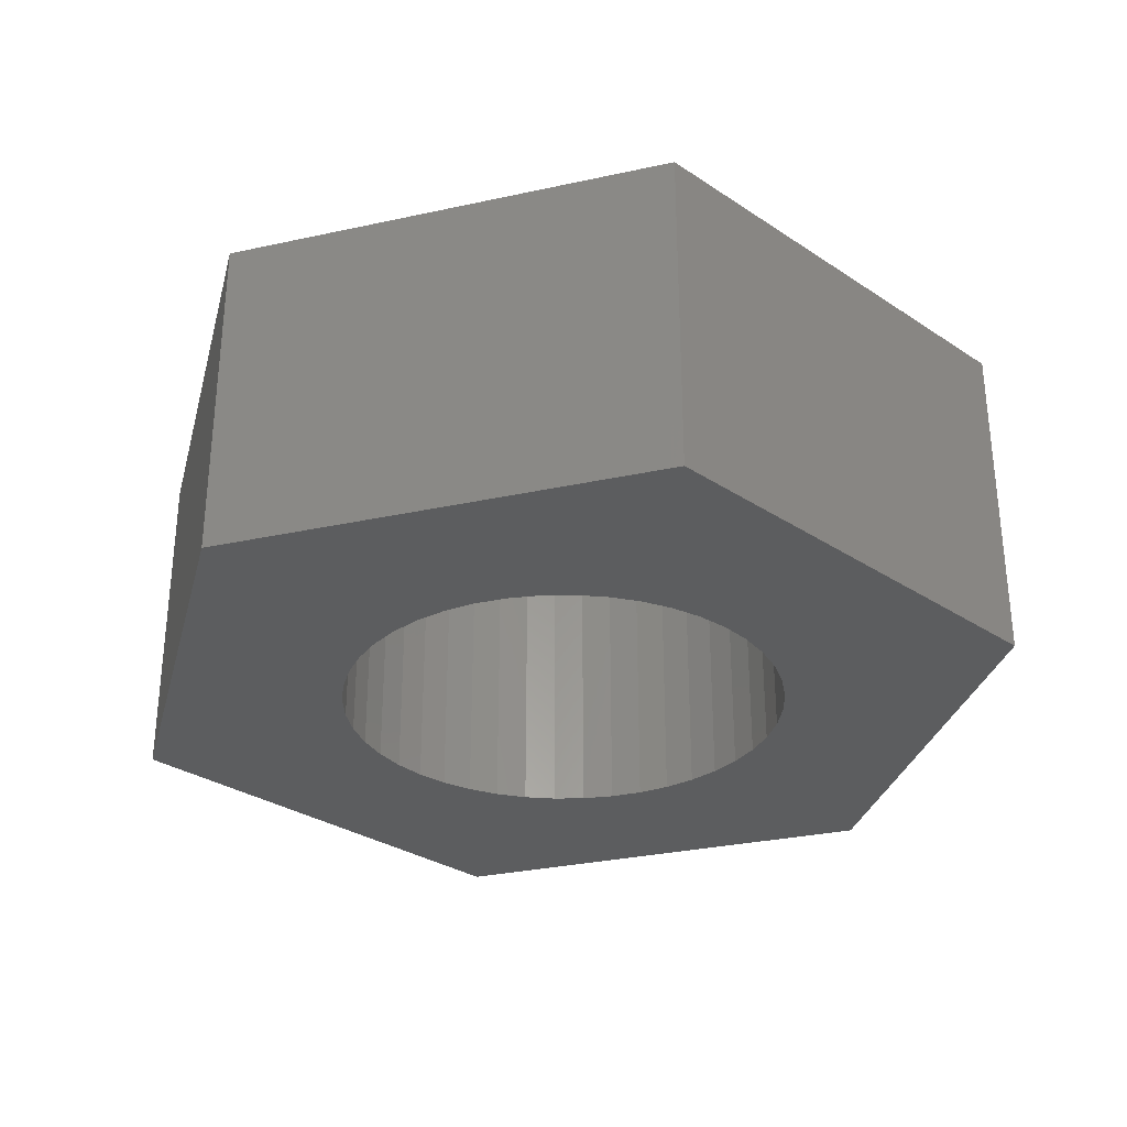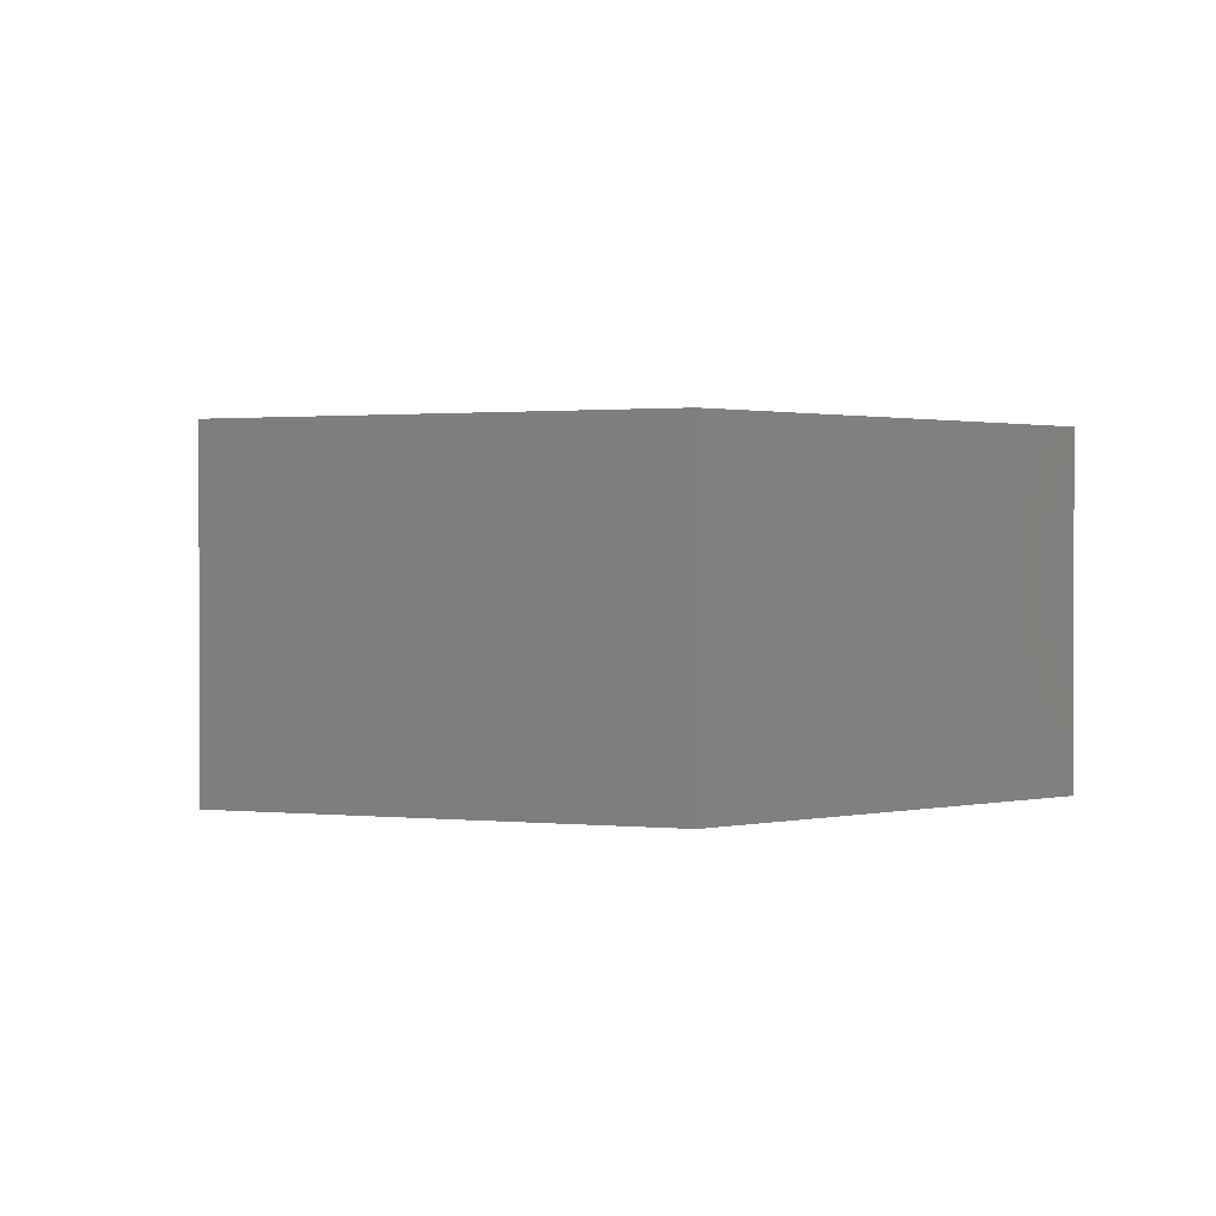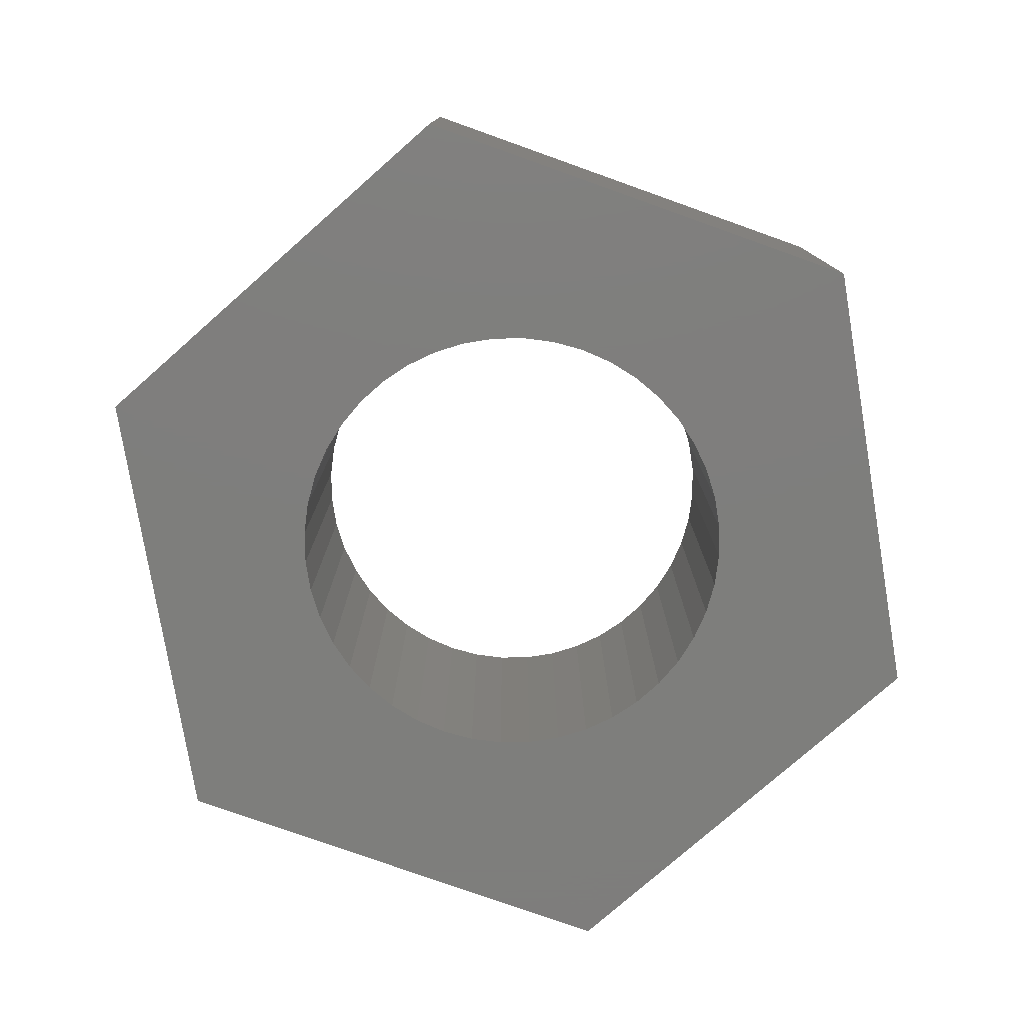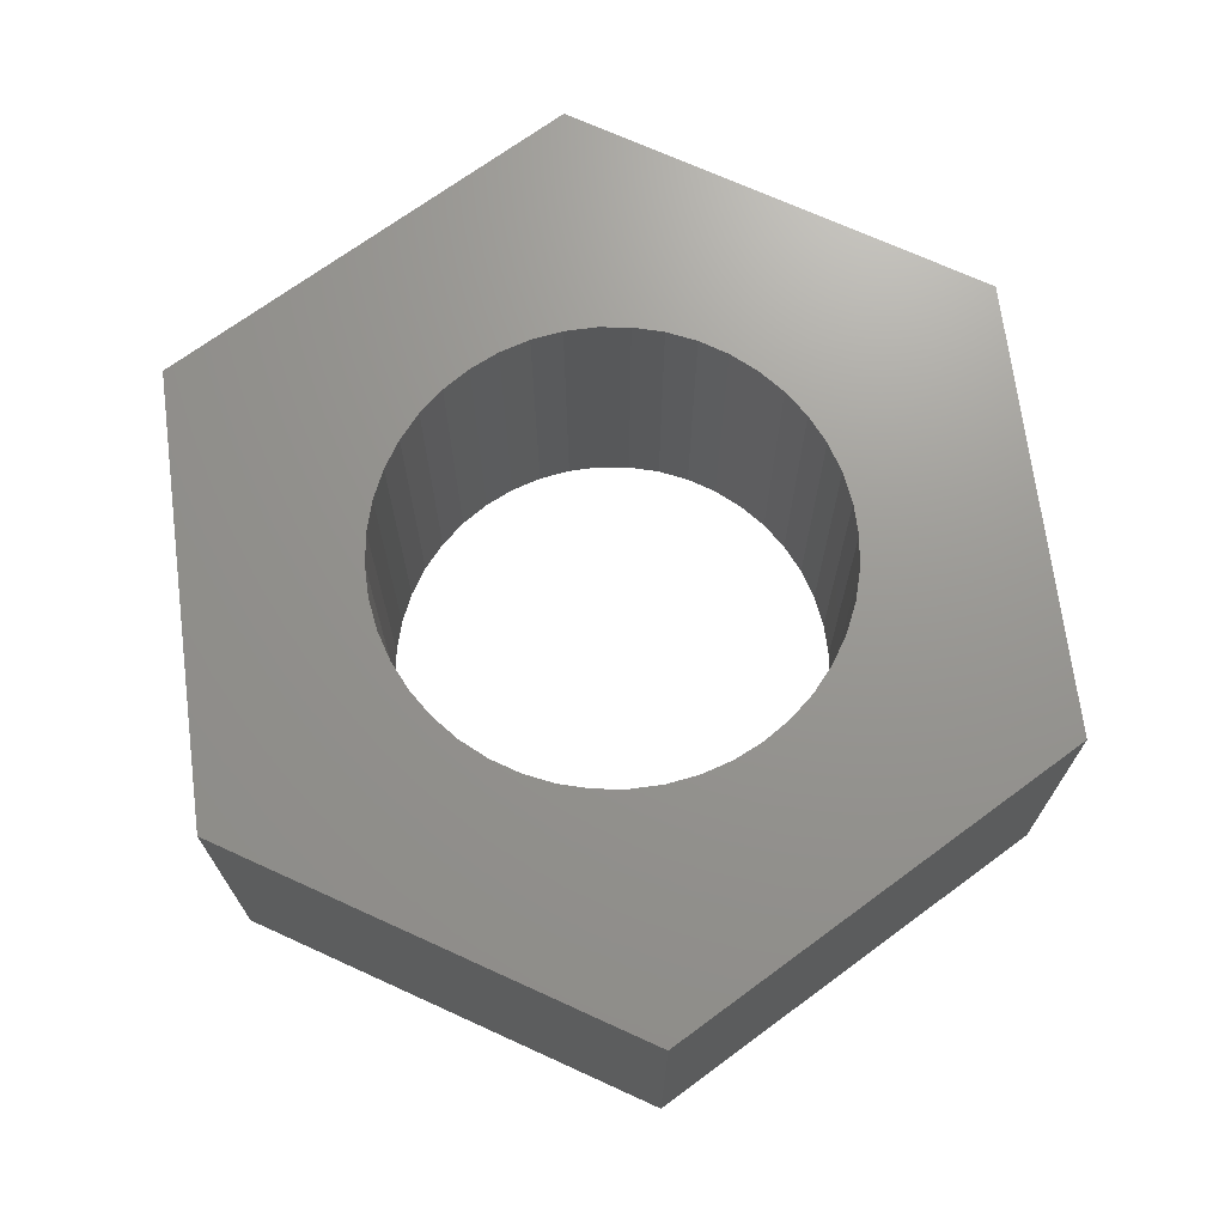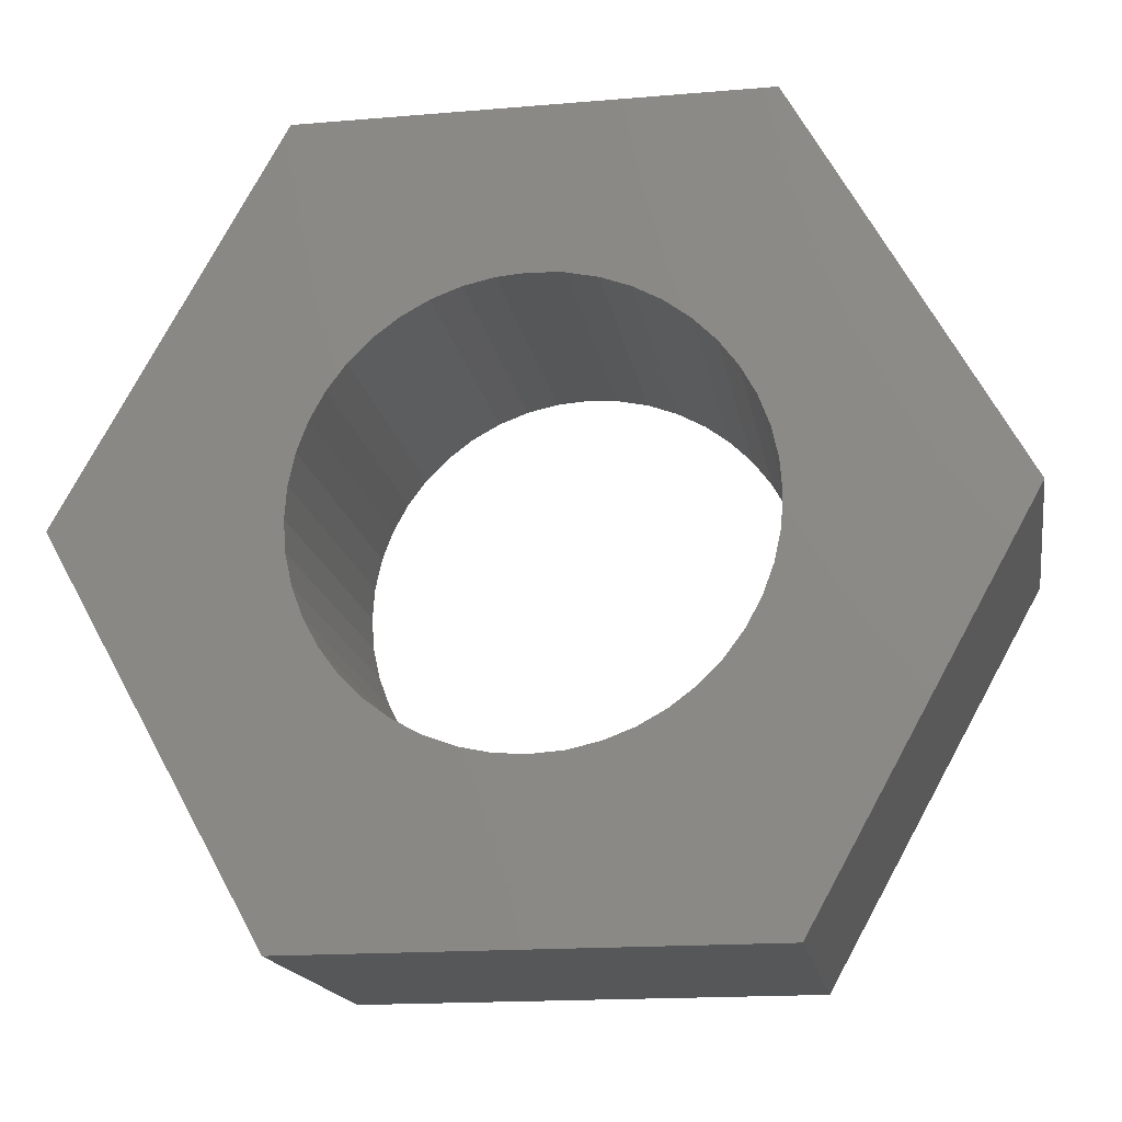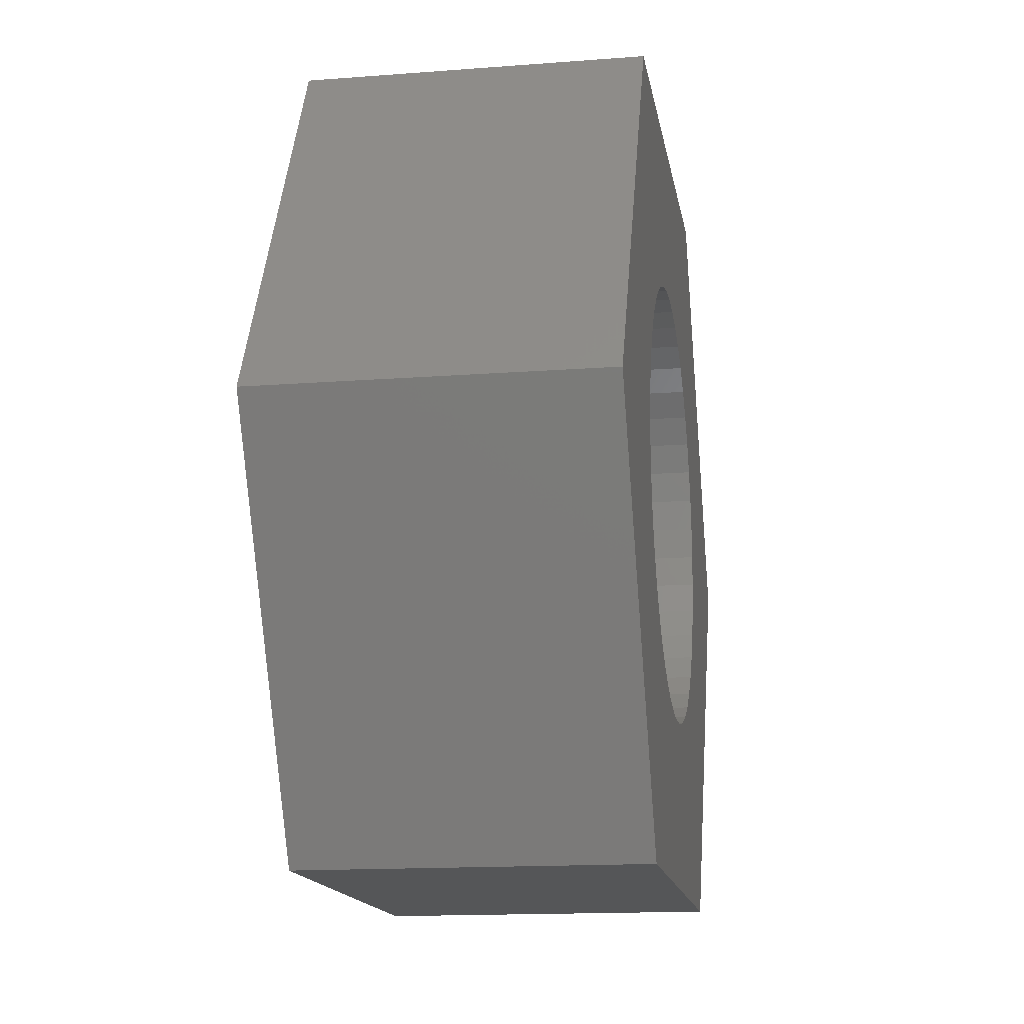
<metadata>
{"format":"stl","ext":"stl","renderer":"f3d","projection":"perspective","resolution":1024,"background":"white","views":[{"elev":-30.8,"azim":136.5,"up":"+Y"},{"elev":1.1,"azim":-99.0,"up":"+Y"},{"elev":-77.9,"azim":-19.6,"up":"+Y"},{"elev":70.4,"azim":143.6,"up":"+Y"},{"elev":-17.1,"azim":-170.4,"up":"+Z"},{"elev":-15.1,"azim":-80.7,"up":"+Z"}]}
</metadata>
<code>
# stl→obj: 100 verts, 200 faces
v 0.25 0 0.0935
v 0.2322 0 0.09477
v 0.1215 0 0
v 0.2148 0 0.09856
v 0.2678 0 0.09477
v 0.3785 0 0
v 0.2852 0 0.09856
v 0.1981 0 0.1048
v 0.1824 0 0.1133
v 0.1681 0 0.124
v 0.3699 0 0.2537
v 0.3737 0 0.2363
v 0.5 0 0.2185
v 0.375 0 0.2185
v 0.3737 0 0.2007
v 0.1301 0 0.1833
v 0.1263 0 0.2007
v 0 0 0.2185
v 0.125 0 0.2185
v 0.1263 0 0.2363
v 0.3785 0 0.437
v 0.2678 0 0.3422
v 0.2852 0 0.3384
v 0.3445 0 0.1366
v 0.3319 0 0.124
v 0.1555 0 0.1366
v 0.1448 0 0.1509
v 0.1363 0 0.1666
v 0.1301 0 0.2537
v 0.1363 0 0.2704
v 0.1215 0 0.437
v 0.1448 0 0.2861
v 0.1555 0 0.3004
v 0.1681 0 0.313
v 0.1824 0 0.3237
v 0.1981 0 0.3322
v 0.2148 0 0.3384
v 0.2322 0 0.3422
v 0.25 0 0.3435
v 0.3176 0 0.1133
v 0.3019 0 0.1048
v 0.3019 0 0.3322
v 0.3176 0 0.3237
v 0.3319 0 0.313
v 0.3699 0 0.1833
v 0.3637 0 0.1666
v 0.3552 0 0.1509
v 0.3445 0 0.3004
v 0.3552 0 0.2861
v 0.3637 0 0.2704
v 0.1215 0.187 0
v 0 0.187 0.2185
v 0.1215 0.187 0.437
v 0.3785 0.187 0.437
v 0.5 0.187 0.2185
v 0.3785 0.187 0
v 0.2678 0.187 0.09477
v 0.2852 0.187 0.09856
v 0.3019 0.187 0.1048
v 0.3176 0.187 0.1133
v 0.3319 0.187 0.124
v 0.3445 0.187 0.1366
v 0.3552 0.187 0.1509
v 0.3637 0.187 0.1666
v 0.3699 0.187 0.1833
v 0.3737 0.187 0.2007
v 0.375 0.187 0.2185
v 0.3737 0.187 0.2363
v 0.3699 0.187 0.2537
v 0.3637 0.187 0.2704
v 0.3552 0.187 0.2861
v 0.3445 0.187 0.3004
v 0.3319 0.187 0.313
v 0.3176 0.187 0.3237
v 0.3019 0.187 0.3322
v 0.2852 0.187 0.3384
v 0.2678 0.187 0.3422
v 0.25 0.187 0.3435
v 0.2322 0.187 0.3422
v 0.2148 0.187 0.3384
v 0.1981 0.187 0.3322
v 0.1824 0.187 0.3237
v 0.1681 0.187 0.313
v 0.1555 0.187 0.3004
v 0.1448 0.187 0.2861
v 0.1363 0.187 0.2704
v 0.1301 0.187 0.2537
v 0.1263 0.187 0.2363
v 0.125 0.187 0.2185
v 0.1263 0.187 0.2007
v 0.1301 0.187 0.1833
v 0.1363 0.187 0.1666
v 0.1448 0.187 0.1509
v 0.1555 0.187 0.1366
v 0.1681 0.187 0.124
v 0.1824 0.187 0.1133
v 0.1981 0.187 0.1048
v 0.2148 0.187 0.09856
v 0.2322 0.187 0.09477
v 0.25 0.187 0.0935
f 1 2 3
f 3 2 4
f 1 3 5
f 5 3 6
f 5 6 7
f 4 8 3
f 3 8 9
f 3 9 10
f 11 12 13
f 13 12 14
f 13 14 15
f 16 17 18
f 18 17 19
f 18 19 20
f 21 22 23
f 24 25 6
f 10 26 3
f 3 26 27
f 3 27 18
f 18 27 28
f 18 28 16
f 20 29 18
f 18 29 30
f 18 30 31
f 31 30 32
f 31 32 33
f 33 34 31
f 31 34 35
f 31 35 36
f 36 37 31
f 31 37 38
f 31 38 21
f 21 38 39
f 21 39 22
f 25 40 6
f 6 40 41
f 6 41 7
f 23 42 21
f 21 42 43
f 21 43 44
f 15 45 13
f 13 45 46
f 13 46 6
f 6 46 47
f 6 47 24
f 44 48 21
f 21 48 49
f 21 49 13
f 13 49 50
f 13 50 11
f 3 18 51
f 51 18 52
f 18 31 52
f 52 31 53
f 31 21 53
f 53 21 54
f 21 13 54
f 54 13 55
f 13 6 55
f 55 6 56
f 6 3 56
f 56 3 51
f 57 5 58
f 58 5 7
f 58 7 59
f 59 7 41
f 59 41 60
f 60 41 40
f 60 40 61
f 61 40 25
f 61 25 62
f 62 25 24
f 62 24 63
f 63 24 47
f 63 47 64
f 64 47 46
f 64 46 65
f 65 46 45
f 65 45 66
f 66 45 15
f 66 15 67
f 67 15 14
f 67 14 68
f 68 14 12
f 68 12 69
f 69 12 11
f 69 11 70
f 70 11 50
f 70 50 71
f 71 50 49
f 71 49 72
f 72 49 48
f 72 48 73
f 73 48 44
f 73 44 74
f 74 44 43
f 74 43 75
f 75 43 42
f 75 42 76
f 76 42 23
f 76 23 77
f 77 23 22
f 77 22 78
f 78 22 39
f 78 39 79
f 79 39 38
f 79 38 80
f 80 38 37
f 80 37 81
f 81 37 36
f 81 36 82
f 82 36 35
f 82 35 83
f 83 35 34
f 83 34 84
f 84 34 33
f 84 33 85
f 85 33 32
f 85 32 86
f 86 32 30
f 86 30 87
f 87 30 29
f 87 29 88
f 88 29 20
f 88 20 89
f 89 20 19
f 89 19 90
f 90 19 17
f 90 17 91
f 91 17 16
f 91 16 92
f 92 16 28
f 92 28 93
f 93 28 27
f 93 27 94
f 94 27 26
f 94 26 95
f 95 26 10
f 95 10 96
f 96 10 9
f 96 9 97
f 97 9 8
f 97 8 98
f 98 8 4
f 98 4 99
f 99 4 2
f 99 2 100
f 100 2 1
f 100 1 57
f 57 1 5
f 69 70 55
f 56 57 58
f 72 73 54
f 58 59 56
f 56 59 60
f 56 60 61
f 73 74 54
f 54 74 75
f 54 75 76
f 76 77 54
f 54 77 78
f 54 78 53
f 53 78 79
f 53 79 80
f 57 56 100
f 100 56 51
f 100 51 99
f 55 70 54
f 54 70 71
f 54 71 72
f 80 81 53
f 53 81 82
f 53 82 83
f 83 84 53
f 53 84 85
f 53 85 52
f 52 85 86
f 52 86 87
f 94 95 51
f 51 95 96
f 96 97 51
f 51 97 98
f 51 98 99
f 61 62 56
f 56 62 63
f 56 63 55
f 63 64 55
f 55 64 65
f 55 65 66
f 66 67 55
f 55 67 68
f 55 68 69
f 87 88 52
f 52 88 89
f 52 89 90
f 90 91 52
f 52 91 92
f 52 92 51
f 51 92 93
f 51 93 94

</code>
